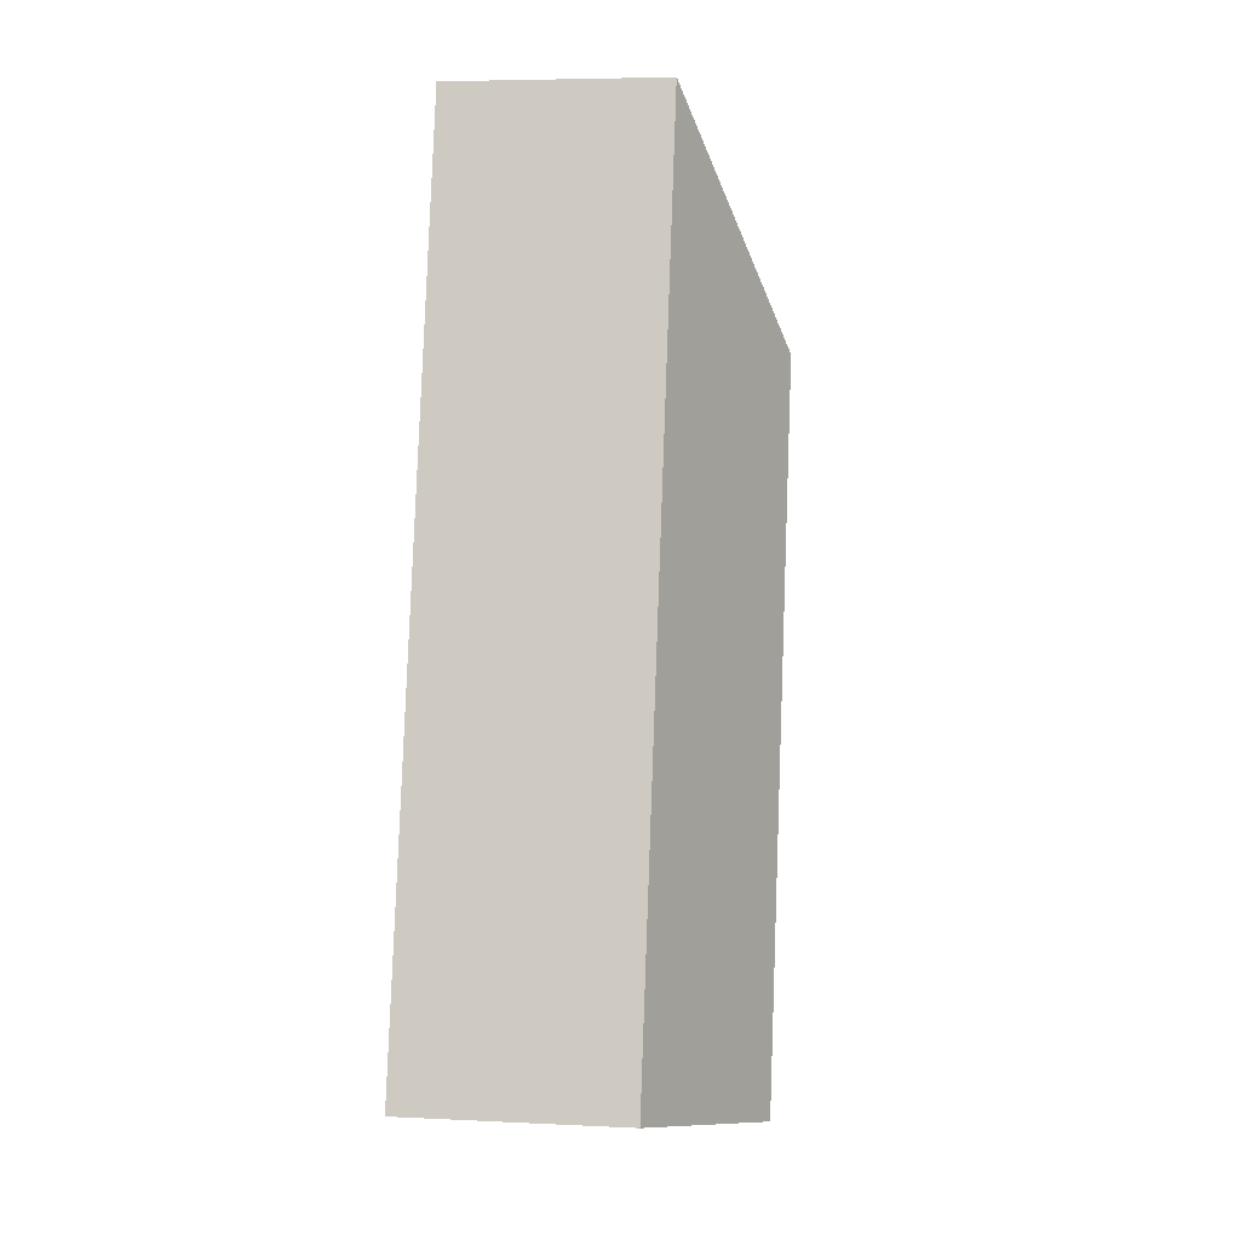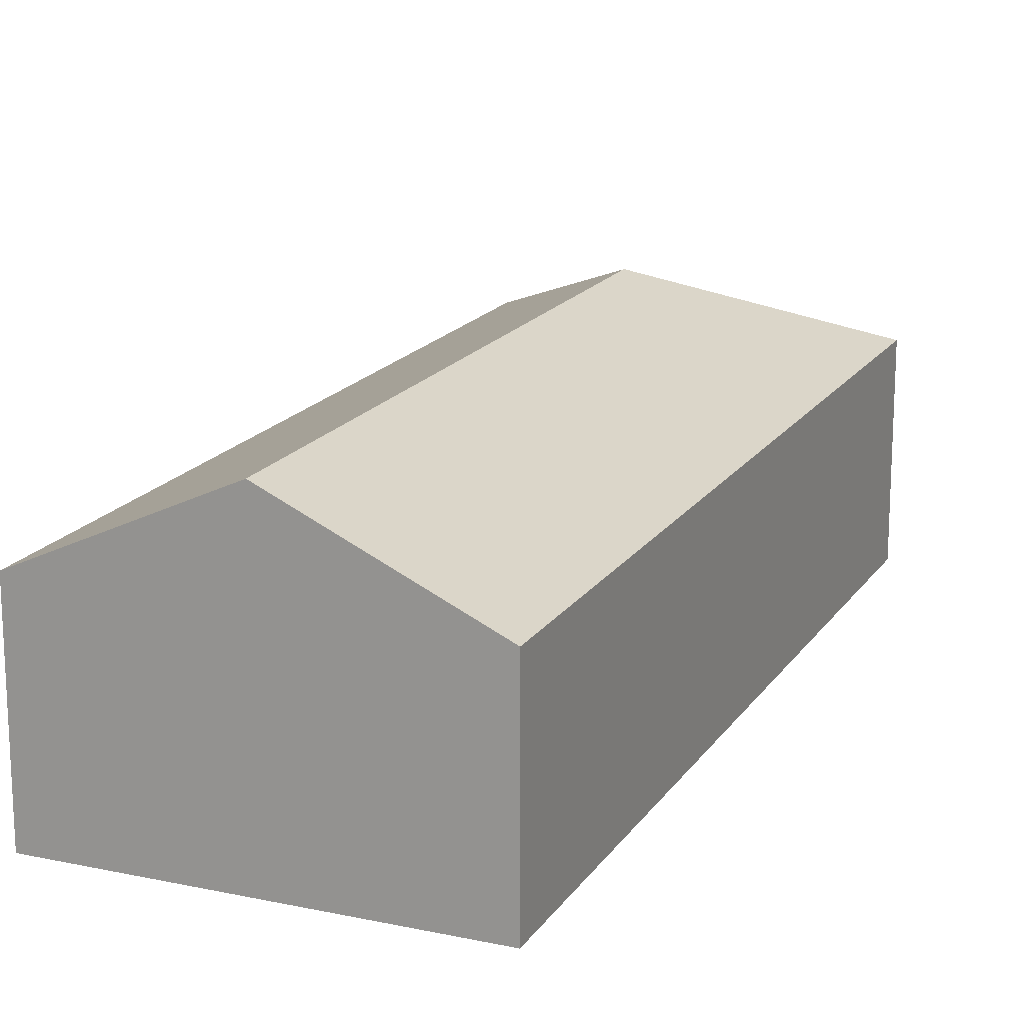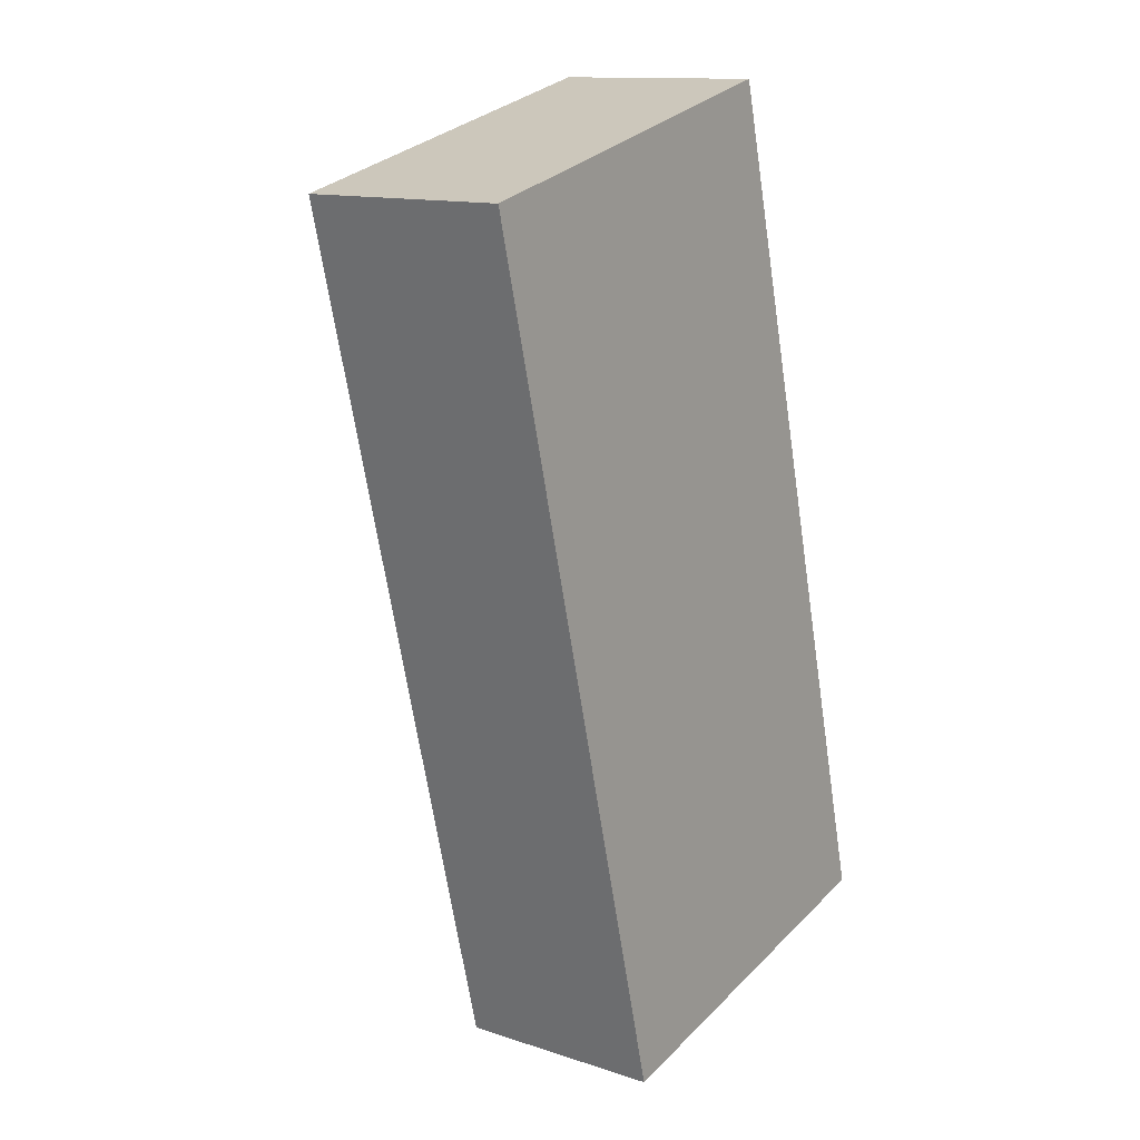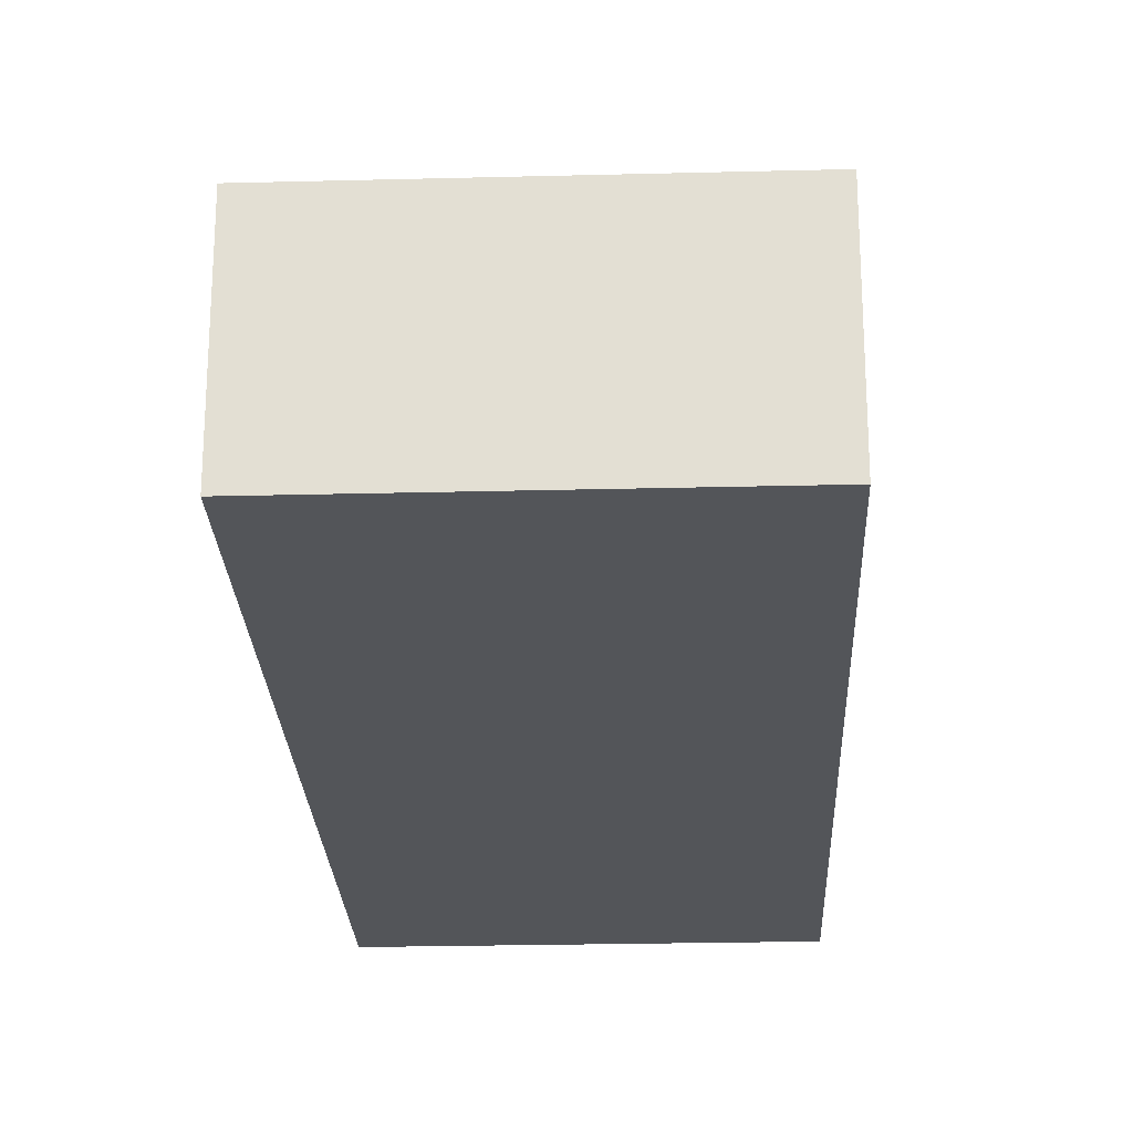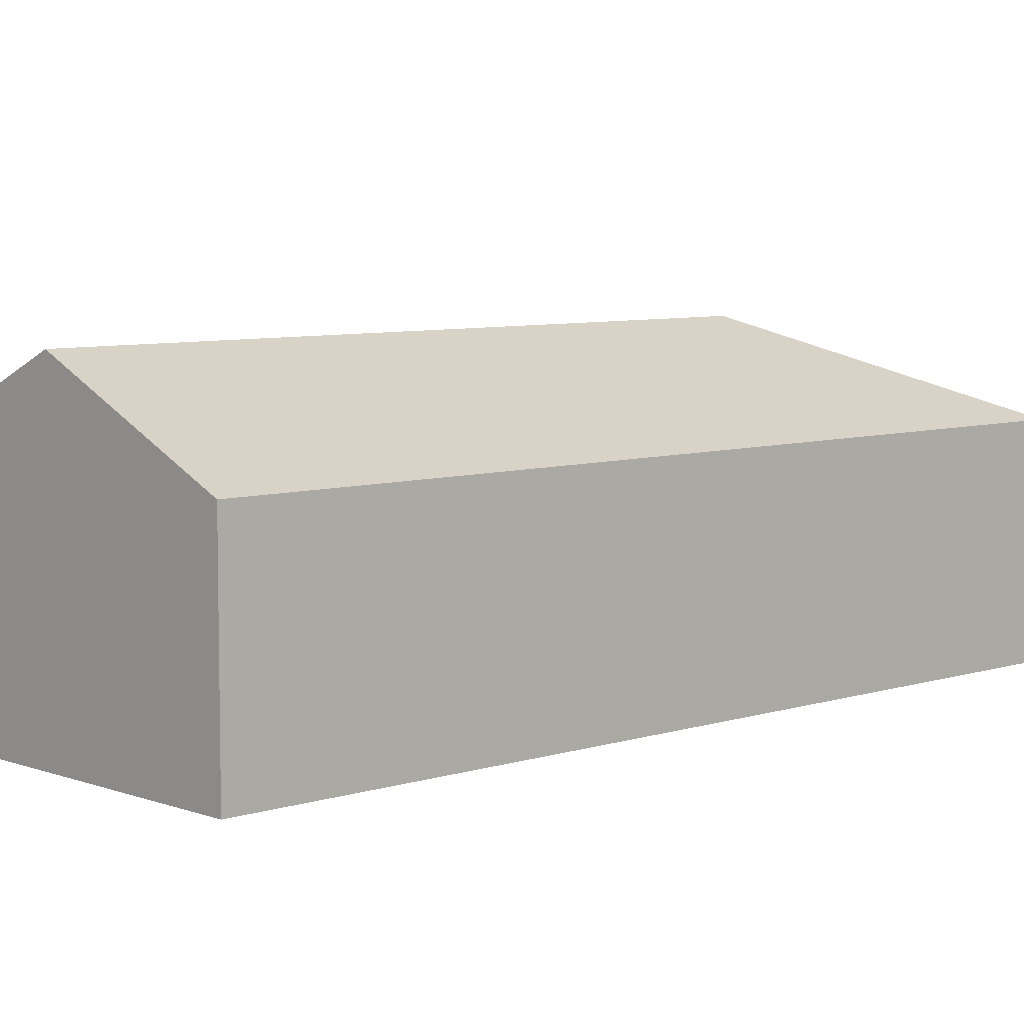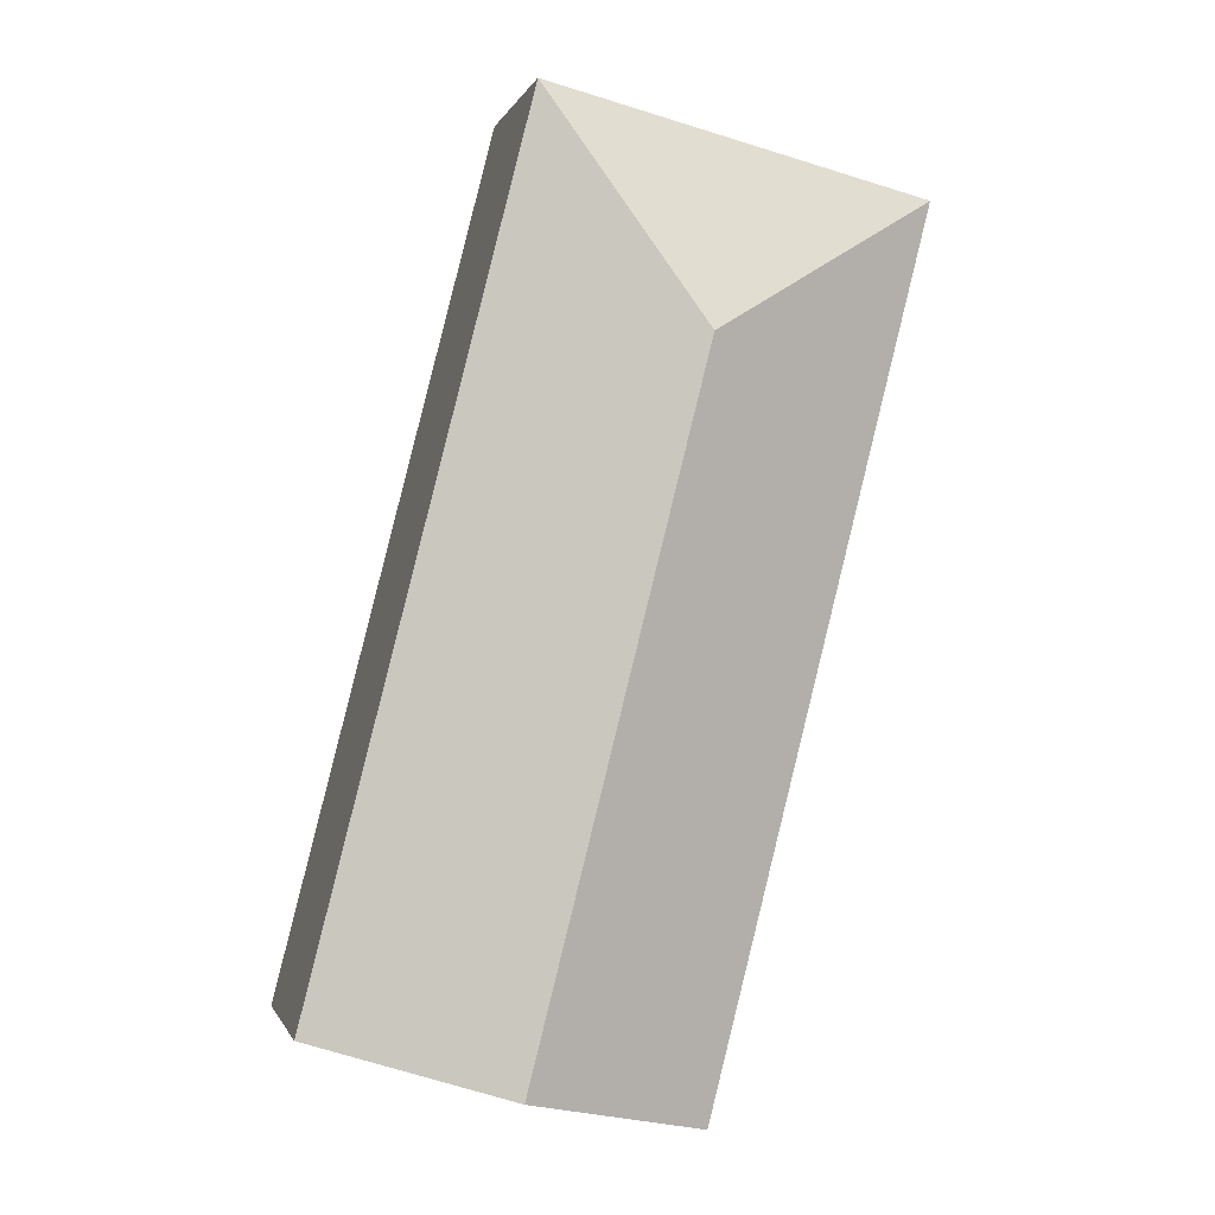
<metadata>
{"format":"obj","ext":"obj","renderer":"f3d","projection":"perspective","resolution":1024,"background":"white","views":[{"elev":5.6,"azim":98.6,"up":"+Z"},{"elev":17.3,"azim":-171.2,"up":"+Y"},{"elev":13.0,"azim":-53.1,"up":"+Z"},{"elev":-24.1,"azim":-11.8,"up":"+Y"},{"elev":6.8,"azim":-147.4,"up":"+Y"},{"elev":-0.9,"azim":166.6,"up":"+Z"}]}
</metadata>
<code>
v  2.662 2.58 -10.51
v  2.882 3.664 -1.716
v  4.961 3.664 -9.924
v  0 2.58 1.58e-16
v  7.26 2.58 -9.341
v  4.598 2.58 1.166
v  2.662 6.433e-16 -10.51
v  0 0 0
v  4.598 -7.14e-17 1.166
v  7.26 5.72e-16 -9.341
v  4.961 6.077e-16 -9.924
g defaultobject
f 1 2 3
f 2 1 4
f 2 5 3
f 5 2 6
f 2 4 6
f 7 4 1
f 4 7 8
f 8 6 4
f 6 8 9
f 9 5 6
f 5 9 10
f 3 7 1
f 7 3 5
f 7 5 11
f 11 5 10
f 7 9 8
f 9 7 11
f 9 11 10

</code>
